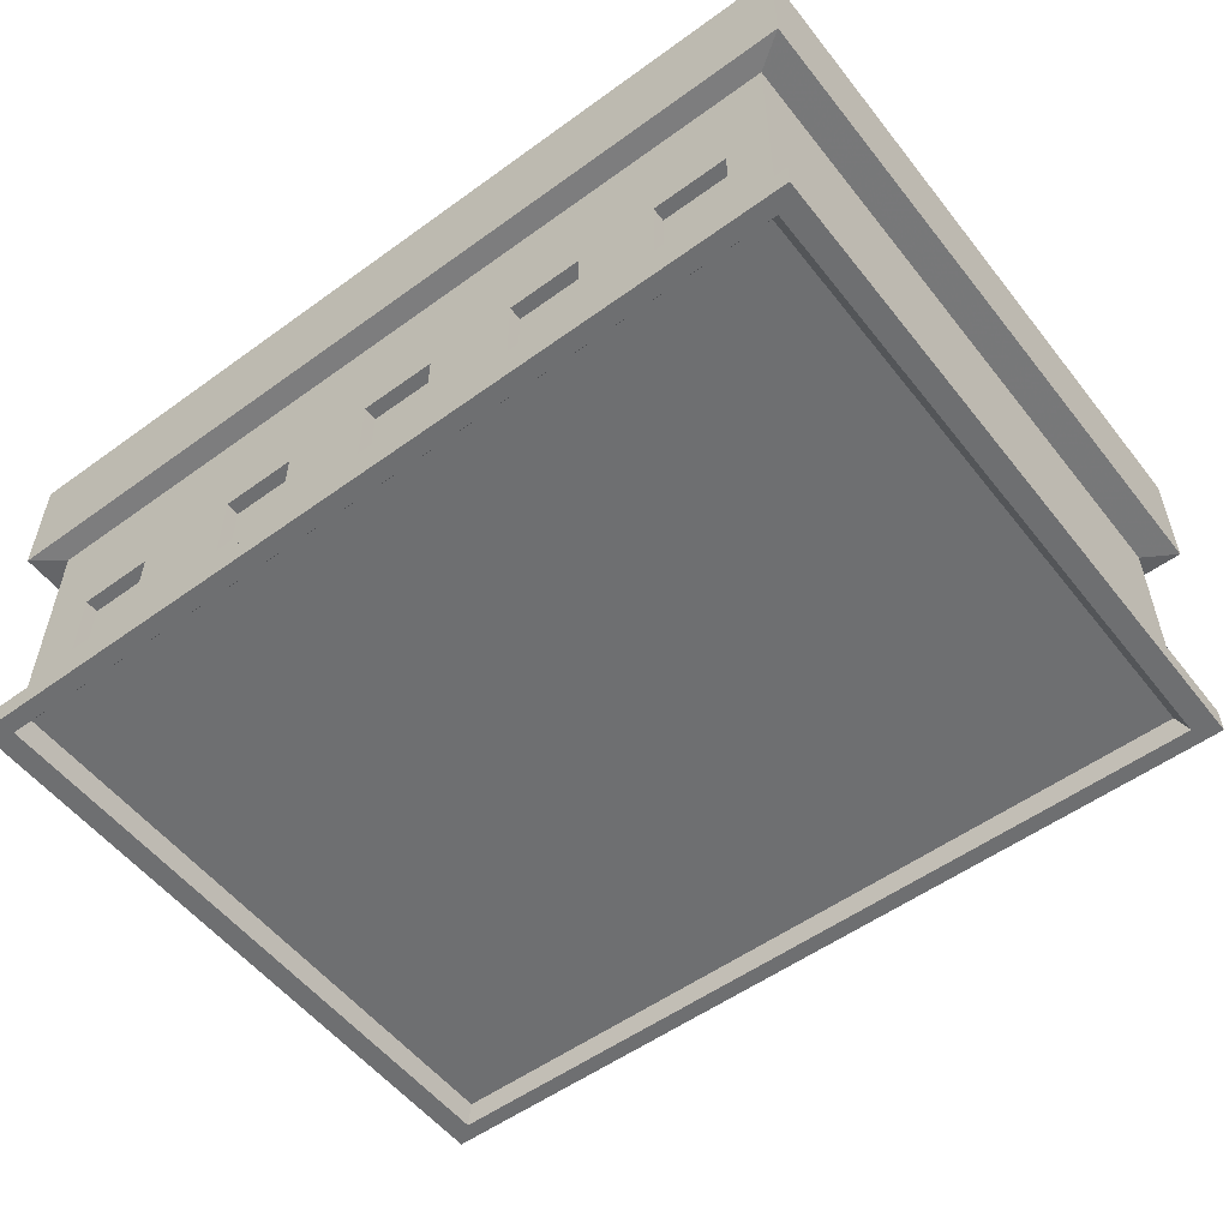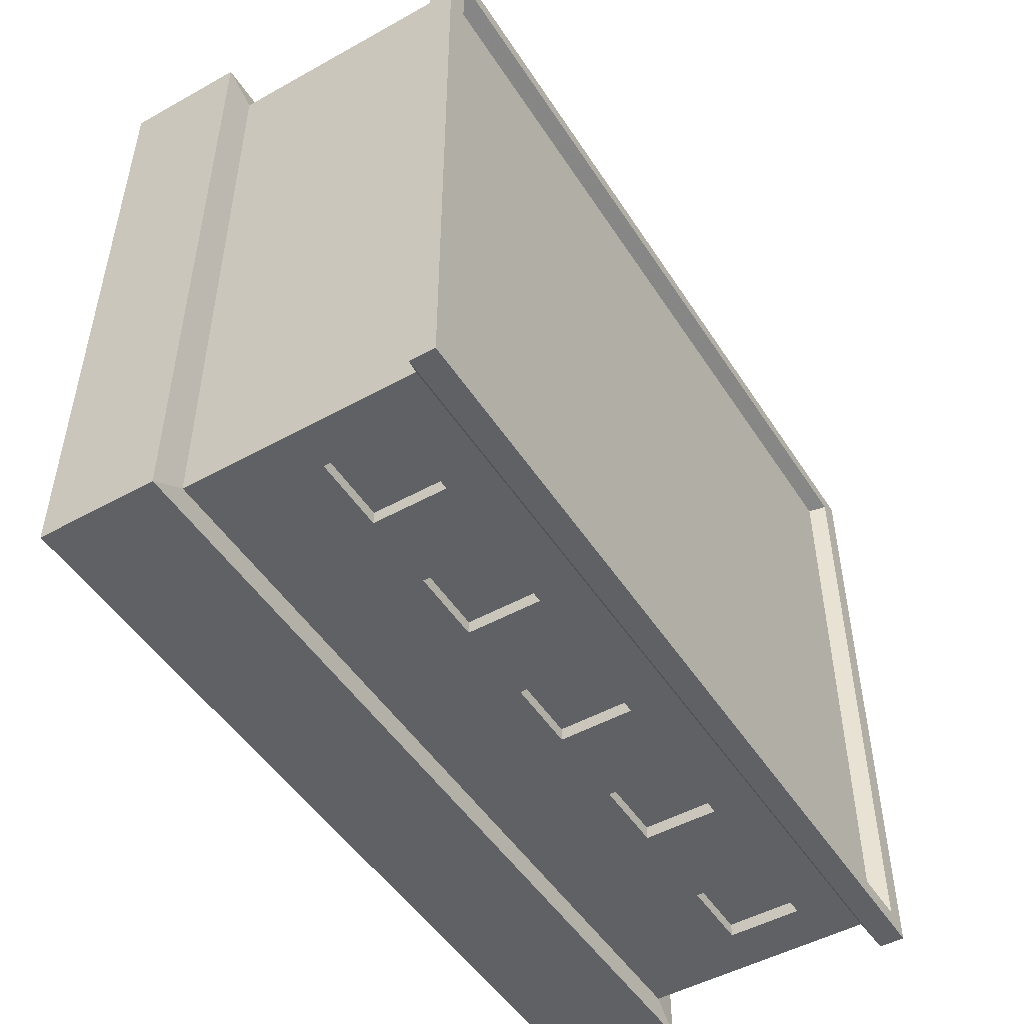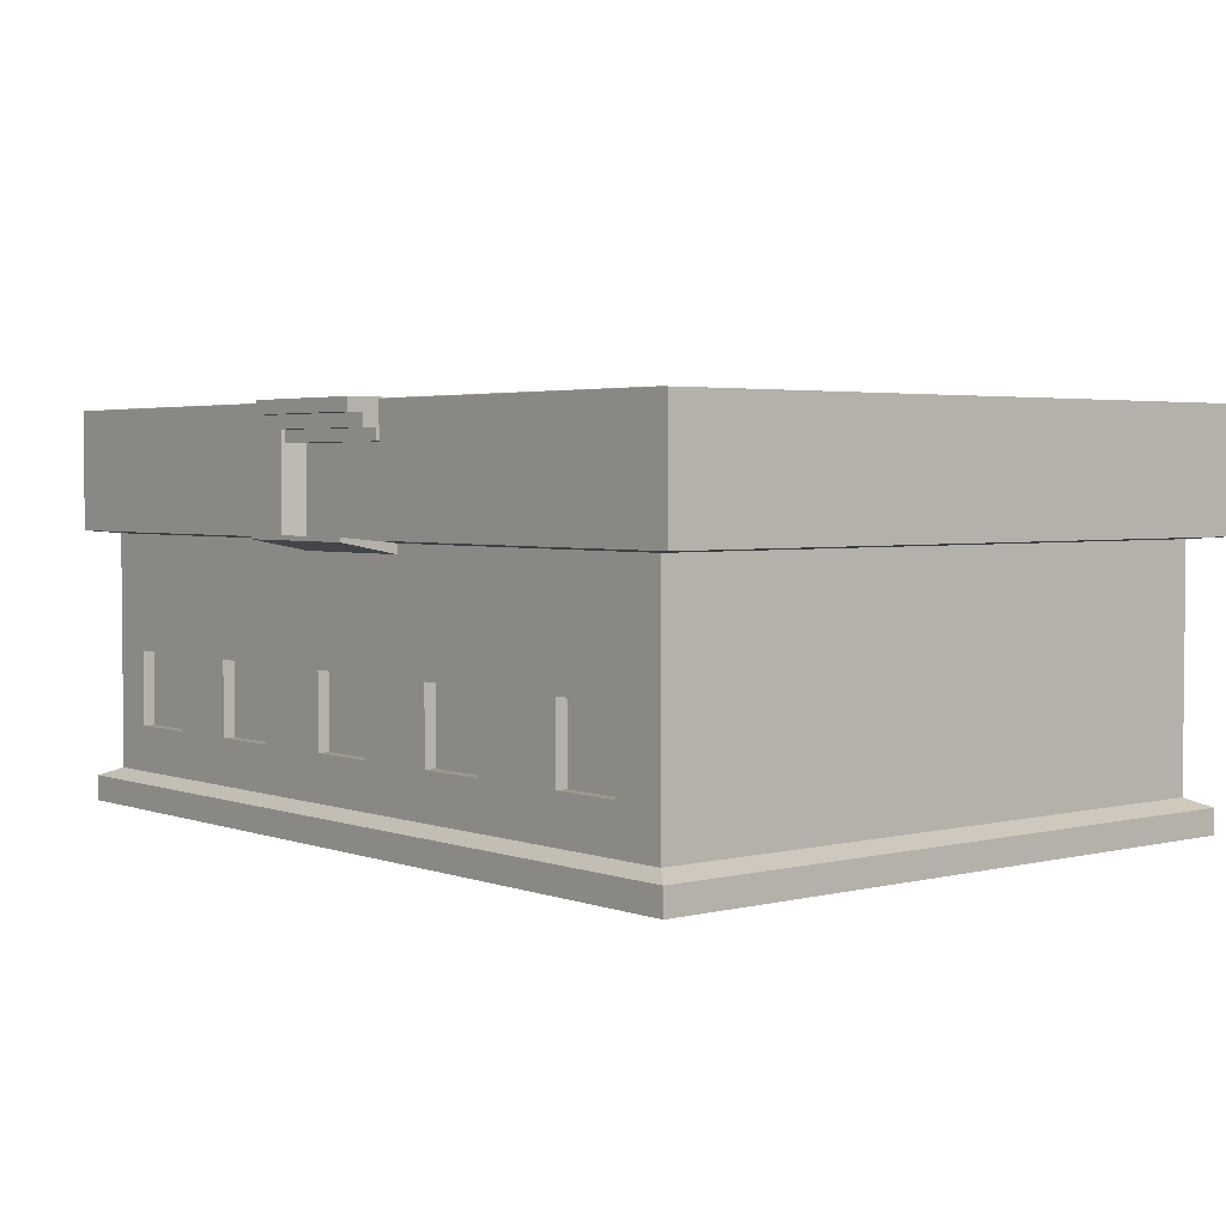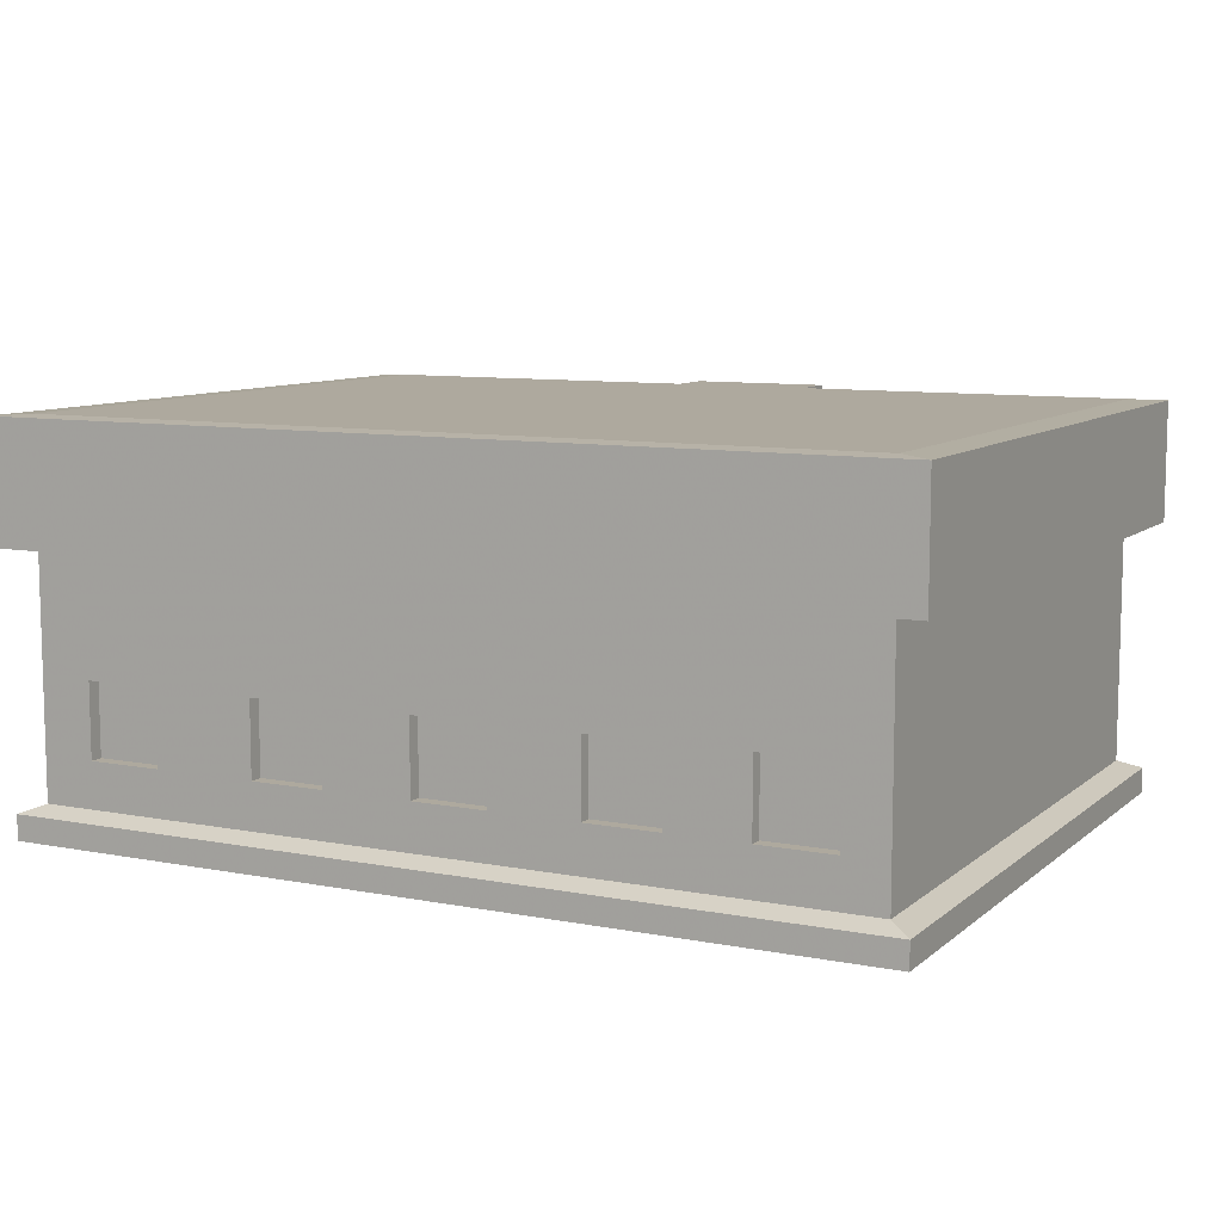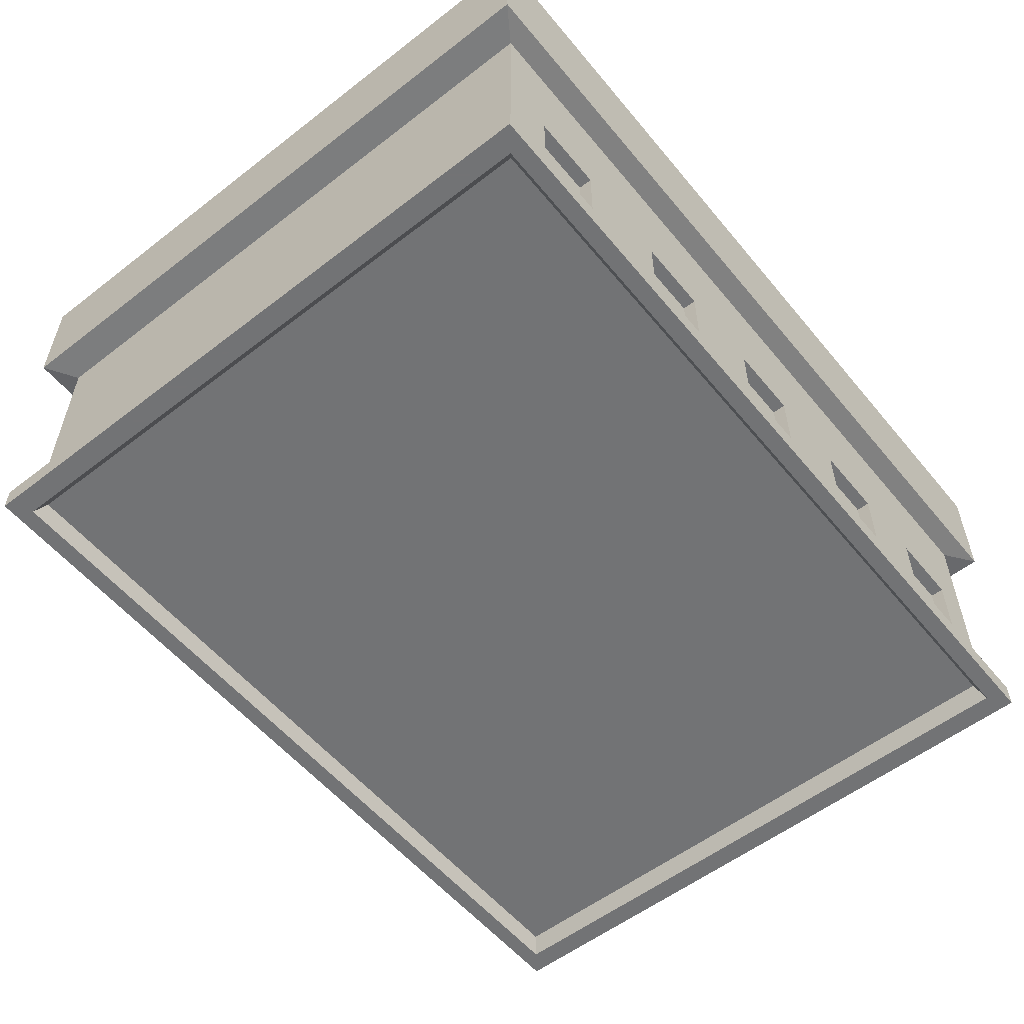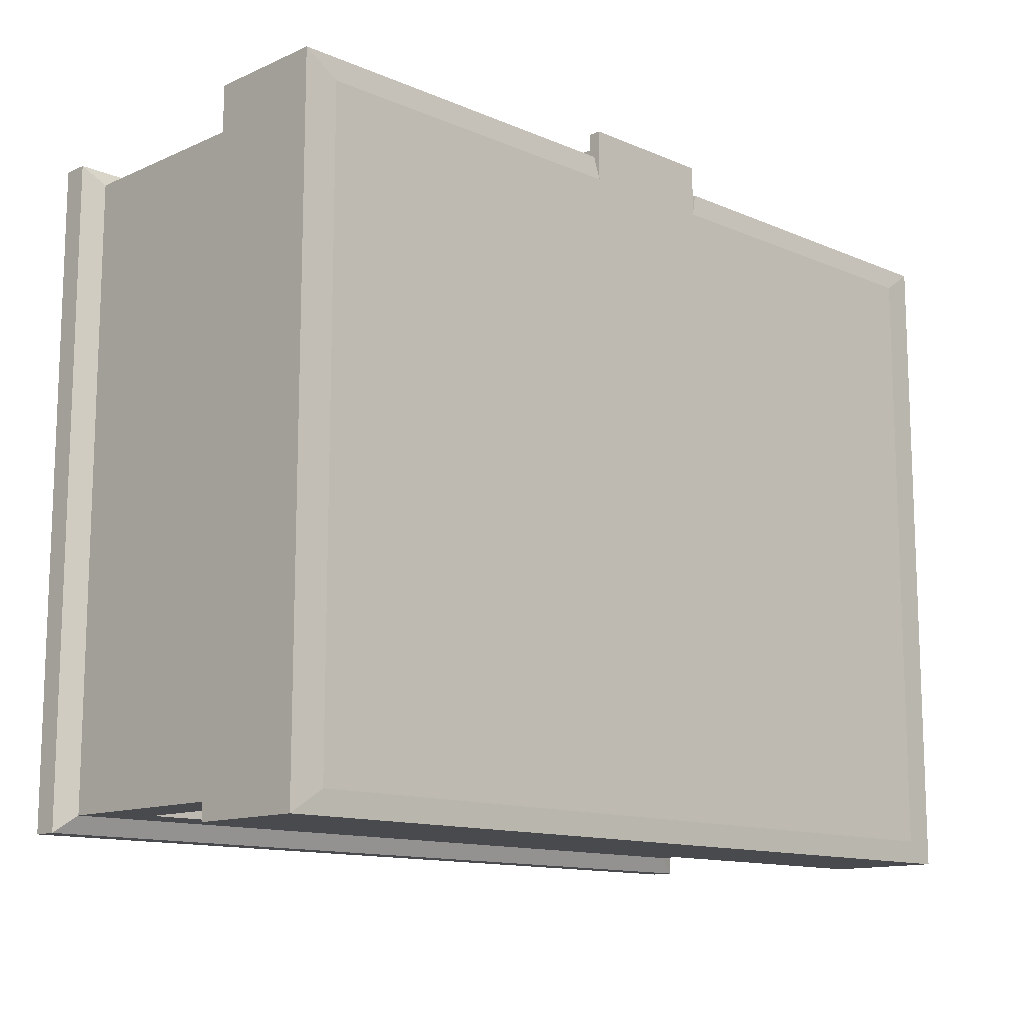
<metadata>
{"format":"obj","ext":"obj","renderer":"f3d","projection":"perspective","resolution":1024,"background":"white","views":[{"elev":-54.5,"azim":37.5,"up":"+Z"},{"elev":-49.2,"azim":121.6,"up":"+Y"},{"elev":3.2,"azim":-129.8,"up":"+Z"},{"elev":9.1,"azim":27.2,"up":"+Z"},{"elev":-55.9,"azim":-51.0,"up":"+Z"},{"elev":-12.8,"azim":-44.5,"up":"+Y"}]}
</metadata>
<code>
o buildings-village-03_Cube.040
v 9.288 10.11 7.298
v 9.288 10.11 7.189
v 9.234 10.33 7.188
v 9.234 10.33 7.29
v 9.288 10.11 7.418
v 9.234 10.33 7.407
v 9.288 10.32 7.298
v 9.288 10.32 7.189
v 9.288 10.11 6.376
v 9.234 10.33 6.4
v 5.759 10.33 7.188
v 5.759 10.33 7.29
v 9.288 10.11 7.539
v 9.234 10.33 7.523
v 9.288 10.44 7.418
v 9.288 10.44 7.298
v 5.759 10.33 7.407
v 10.62 10.11 7.189
v 10.62 10.32 7.189
v 10.62 10.11 7.298
v 10.62 10.32 7.298
v 10.62 10.11 6.376
v 6.073 10.11 6.376
v 5.759 10.33 6.4
v 5.759 3.979 7.188
v 5.759 3.979 7.29
v 6.073 10.11 7.539
v 5.759 10.33 7.523
v 9.288 10.59 7.539
v 9.288 10.59 7.418
v 10.62 10.44 7.298
v 10.62 10.11 7.418
v 10.62 10.44 7.418
v 5.759 3.979 7.407
v 10.68 10.33 7.188
v 10.68 10.33 6.4
v 10.62 10.66 6.432
v 9.288 10.66 6.432
v 9.288 10.11 6.286
v 6.073 10.11 6.286
v 6.073 4.192 6.376
v 5.759 3.979 6.4
v 9.234 3.979 7.188
v 9.234 3.979 7.29
v 6.073 4.192 7.539
v 5.759 3.979 7.523
v 9.288 4.192 7.539
v 10.62 10.59 7.418
v 10.62 10.11 7.539
v 10.62 10.59 7.539
v 9.234 3.979 7.407
v 10.68 10.33 7.29
v 13.84 10.11 6.376
v 14.15 10.33 6.4
v 14.15 10.33 7.188
v 9.288 10.66 6.392
v 10.62 10.11 6.286
v 10.62 10.66 6.392
v 7.271 10.11 5.289
v 6.571 10.11 5.289
v 9.288 10.11 4.16
v 8.931 10.11 4.589
v 8.931 10.11 5.289
v 8.231 10.11 5.289
v 6.073 4.192 6.286
v 9.288 4.192 6.376
v 9.234 3.979 6.4
v 10.68 3.979 7.188
v 10.68 3.979 7.29
v 9.234 3.979 7.523
v 10.62 4.192 7.539
v 10.68 10.33 7.407
v 10.68 3.979 7.407
v 14.15 10.33 7.29
v 13.84 4.192 6.376
v 14.15 3.979 6.4
v 13.84 10.11 6.286
v 14.15 3.979 7.188
v 8.231 10.11 4.589
v 6.073 10.11 4.16
v 6.571 10.11 4.589
v 7.271 10.11 4.589
v 7.271 10 5.289
v 6.571 10 5.289
v 9.768 10.11 4.589
v 10.47 10.11 4.589
v 10.62 10.11 4.16
v 9.768 10.11 5.289
v 8.931 10 4.589
v 8.931 10 5.289
v 8.231 10 5.289
v 6.073 4.192 4.16
v 9.288 4.192 6.286
v 10.62 4.192 6.376
v 10.68 3.979 6.4
v 14.15 3.979 7.29
v 10.68 3.979 7.523
v 13.84 4.192 7.539
v 13.84 10.11 7.539
v 10.68 10.33 7.523
v 14.15 10.33 7.407
v 14.15 3.979 7.407
v 13.84 4.192 6.286
v 11.3 10.11 5.289
v 13.84 10.11 4.16
v 13.44 10.11 4.589
v 13.44 10.11 5.289
v 12.74 10.11 5.289
v 12.74 10.11 4.589
v 12 10.11 4.589
v 12 10.11 5.289
v 10.47 10.11 5.289
v 7.271 10 4.589
v 8.231 10 4.589
v 9.252 10.27 4.078
v 5.864 10.27 4.078
v 6.571 10 4.589
v 9.768 10 5.289
v 9.768 10 4.589
v 10.47 10 4.589
v 10.66 10.27 4.078
v 5.864 4.032 4.078
v 9.288 4.192 4.16
v 6.571 4.192 5.289
v 7.271 4.192 5.289
v 8.231 4.192 5.289
v 8.931 4.192 5.289
v 8.931 4.192 4.589
v 8.231 4.192 4.589
v 7.271 4.192 4.589
v 6.571 4.192 4.589
v 10.62 4.192 6.286
v 14.15 3.979 7.523
v 14.15 10.33 7.523
v 13.84 4.192 4.16
v 12 10 5.289
v 11.3 10 5.289
v 11.3 10.11 4.589
v 13.44 10 4.589
v 13.44 10 5.289
v 12.74 10 5.289
v 12.74 10 4.589
v 12 10 4.589
v 10.47 10 5.289
v 9.252 10.27 3.84
v 5.864 10.27 3.84
v 14.05 10.27 4.078
v 10.66 10.27 3.84
v 5.864 4.032 3.84
v 9.252 4.032 4.078
v 9.768 4.192 5.289
v 10.47 4.192 5.289
v 10.47 4.192 4.589
v 10.62 4.192 4.16
v 9.768 4.192 4.589
v 11.3 4.192 5.289
v 12 4.192 5.289
v 12 4.192 4.589
v 12.74 4.192 4.589
v 12.74 4.192 5.289
v 13.44 4.192 5.289
v 13.44 4.192 4.589
v 11.3 4.192 4.589
v 14.05 4.032 4.078
v 11.3 10 4.589
v 9.289 10.11 3.84
v 6.079 10.11 3.84
v 14.05 10.27 3.84
v 10.62 10.11 3.84
v 6.079 4.196 3.84
v 9.252 4.032 3.84
v 10.66 4.032 4.078
v 14.05 4.032 3.84
v 9.305 10.04 3.999
v 6.171 10.04 3.999
v 13.83 10.11 3.84
v 10.6 10.04 3.999
v 9.289 4.196 3.84
v 6.171 4.267 3.999
v 10.66 4.032 3.84
v 13.83 4.196 3.84
v 9.305 4.267 3.999
v 13.74 10.04 3.999
v 10.6 4.267 3.999
v 10.62 4.196 3.84
v 13.74 4.267 3.999
v 7.271 4.319 4.589
v 6.571 4.319 4.589
v 6.571 4.319 5.289
v 7.271 4.319 5.289
v 8.931 4.319 4.589
v 8.231 4.319 4.589
v 8.231 4.319 5.289
v 8.931 4.319 5.289
v 10.47 4.319 4.589
v 9.768 4.319 4.589
v 9.768 4.319 5.289
v 10.47 4.319 5.289
v 12 4.319 4.589
v 11.3 4.319 4.589
v 11.3 4.319 5.289
v 12 4.319 5.289
v 13.44 4.319 4.589
v 12.74 4.319 4.589
v 12.74 4.319 5.289
v 13.44 4.319 5.289
f 1 2 3 4
f 5 1 4 6
f 2 1 7 8
f 2 9 10 3
f 3 11 12 4
f 13 5 6 14
f 1 5 15 16
f 4 12 17 6
f 18 2 8 19
f 1 20 21 7
f 19 8 7 21
f 22 9 2 18
f 9 23 24 10
f 10 24 11 3
f 11 25 26 12
f 27 13 14 28
f 5 13 29 30
f 6 17 28 14
f 20 1 16 31
f 5 32 33 15
f 31 16 15 33
f 12 26 34 17
f 20 18 19 21
f 22 18 35 36
f 9 22 37 38
f 39 40 23 9
f 23 41 42 24
f 24 42 25 11
f 25 43 44 26
f 45 27 28 46
f 27 45 47 13
f 32 5 30 48
f 13 49 50 29
f 48 30 29 50
f 17 34 46 28
f 32 20 31 33
f 26 44 51 34
f 18 20 52 35
f 53 22 36 54
f 54 36 35 55
f 39 9 38 56
f 22 57 58 37
f 58 56 38 37
f 63 39 61 62
f 40 65 41 23
f 41 66 67 42
f 42 67 43 25
f 43 68 69 44
f 47 45 46 70
f 13 47 71 49
f 49 32 48 50
f 34 51 70 46
f 20 32 72 52
f 44 69 73 51
f 55 35 52 74
f 75 53 54 76
f 77 57 22 53
f 76 54 55 78
f 57 39 56 58
f 81 80 40 60
f 60 59 83 84
f 85 86 87 61
f 63 62 89 90
f 64 63 90 91
f 80 92 65 40
f 65 93 66 41
f 66 94 95 67
f 67 95 68 43
f 68 78 96 69
f 71 47 70 97
f 49 71 98 99
f 32 49 100 72
f 51 73 97 70
f 74 52 72 101
f 69 96 102 73
f 78 55 74 96
f 94 75 76 95
f 103 77 53 75
f 111 108 109 110
f 95 76 78 68
f 112 57 87 86
f 59 82 113 83
f 79 64 91 114
f 62 79 114 89
f 115 116 80 61
f 81 60 84 117
f 82 81 117 113
f 113 117 84 83
f 85 88 118 119
f 86 85 119 120
f 121 115 61 87
f 89 114 91 90
f 116 122 92 80
f 65 124 125
f 123 128 129
f 93 132 94 66
f 98 71 97 133
f 49 99 134 100
f 99 98 133 134
f 101 72 100 134
f 73 102 133 97
f 96 74 101 102
f 132 103 75 94
f 135 105 77 103
f 104 111 136 137
f 110 109 106 105 87
f 107 106 139 140
f 108 107 140 141
f 109 108 141 142
f 111 110 143 136
f 88 112 144 118
f 112 86 120 144
f 145 146 116 115
f 120 119 118 144
f 147 121 87 105
f 148 145 115 121
f 146 149 122 116
f 122 150 123 92
f 132 93 151 152
f 123 154 153 155
f 102 101 134 133
f 160 157 158 159
f 154 163 156 132
f 164 147 105 135
f 138 104 137 165
f 143 165 137 136
f 110 138 165 143
f 106 109 142 139
f 139 142 141 140
f 146 145 166 167
f 168 148 121 147
f 145 148 169 166
f 149 146 167 170
f 149 171 150 122
f 150 172 154 123
f 172 164 135 154
f 173 168 147 164
f 167 166 174 175
f 148 168 176 169
f 166 169 177 174
f 171 149 170 178
f 170 167 175 179
f 171 180 172 150
f 180 173 164 172
f 168 173 181 176
f 174 182 179 175
f 169 176 183 177
f 177 184 182 174
f 180 171 178 185
f 178 170 179 182
f 173 180 185 181
f 176 181 186 183
f 183 186 184 177
f 185 178 182 184
f 181 185 184 186
f 131 130 187 188
f 124 131 188 189
f 190 189 188 187
f 130 125 190 187
f 125 124 189 190
f 129 128 191 192
f 126 129 192 193
f 194 193 192 191
f 128 127 194 191
f 127 126 193 194
f 155 153 195 196
f 151 155 196 197
f 198 197 196 195
f 153 152 198 195
f 152 151 197 198
f 163 158 199 200
f 156 163 200 201
f 202 201 200 199
f 158 157 202 199
f 157 156 201 202
f 159 162 203 204
f 160 159 204 205
f 206 205 204 203
f 162 161 206 203
f 161 160 205 206
f 64 39 63
f 59 64 79 82
f 79 62 61
f 81 82 80
f 82 79 61 80
f 59 60 40
f 64 59 40 39
f 88 85 61 39
f 88 39 57 112
f 104 138 87 57
f 138 110 87
f 104 57 111
f 77 105 106 107
f 77 107 108
f 57 77 108 111
f 154 132 152 153
f 135 103 161 162
f 132 156 157
f 161 103 160
f 103 132 157 160
f 154 158 163
f 135 162 159
f 154 135 159 158
f 93 123 155 151
f 130 129 126 125
f 92 130 131
f 65 92 131 124
f 92 123 129 130
f 123 93 127 128
f 127 93 126
f 93 65 125 126

</code>
